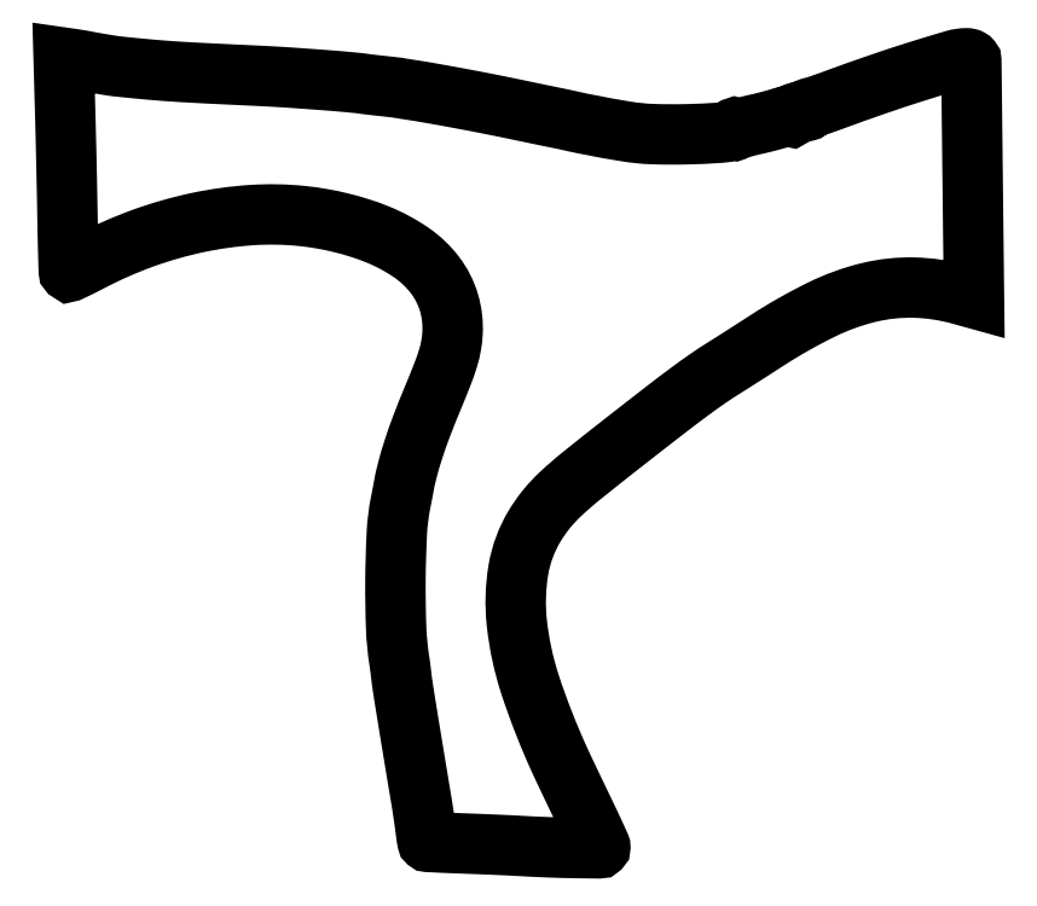
<metadata>
{"format":"dxf","ext":"dxf","renderer":"ezdxf+matplotlib","layout":"modelspace","background":"white","min_lineweight":24,"dpi":150}
</metadata>
<code>
0
SECTION
2
ENTITIES
0
POLYLINE
8
0
66
1
70
1
0
VERTEX
8
0
10
0.4215
20
362.9
42
-0.00094
0
VERTEX
8
0
10
0.7279
20
351.2
42
-0.000527
0
VERTEX
8
0
10
1.059
20
337.1
42
-0.000526
0
VERTEX
8
0
10
1.363
20
322.7
42
-0.000858
0
VERTEX
8
0
10
1.587
20
310.6
42
0.001072
0
VERTEX
8
0
10
1.782
20
300.2
42
0.001756
0
VERTEX
8
0
10
1.997
20
291.4
42
0.000179
0
VERTEX
8
0
10
2.219
20
283.6
42
0.1915
0
VERTEX
8
0
10
2.351
20
283.3
42
0.3166
0
VERTEX
8
0
10
2.629
20
283.3
42
0.001247
0
VERTEX
8
0
10
5.676
20
284.7
42
0.005447
0
VERTEX
8
0
10
9.157
20
286.4
42
0.003324
0
VERTEX
8
0
10
13.23
20
288.5
42
-0.03362
0
VERTEX
8
0
10
38.79
20
299.8
42
-0.03443
0
VERTEX
8
0
10
65.43
20
307.4
42
-0.03563
0
VERTEX
8
0
10
91.91
20
311
42
-0.04305
0
VERTEX
8
0
10
117
20
310.6
42
-0.01727
0
VERTEX
8
0
10
126.5
20
309.2
42
-0.0167
0
VERTEX
8
0
10
136
20
307.2
42
-0.01695
0
VERTEX
8
0
10
145.2
20
304.6
42
-0.01934
0
VERTEX
8
0
10
153.9
20
301.5
42
-0.05375
0
VERTEX
8
0
10
170.2
20
292.7
42
-0.08041
0
VERTEX
8
0
10
182
20
281.5
42
-0.08991
0
VERTEX
8
0
10
188.7
20
268.2
42
-0.08647
0
VERTEX
8
0
10
190.5
20
253.2
42
-0.03069
0
VERTEX
8
0
10
189.8
20
246.9
42
-0.02984
0
VERTEX
8
0
10
188.3
20
240.8
42
-0.01942
0
VERTEX
8
0
10
185.5
20
232.9
42
-0.004963
0
VERTEX
8
0
10
180.5
20
220.4
42
0.007899
0
VERTEX
8
0
10
175.3
20
207.4
42
0.01237
0
VERTEX
8
0
10
171.3
20
196.1
42
0.01429
0
VERTEX
8
0
10
168.4
20
186
42
0.02067
0
VERTEX
8
0
10
166.4
20
177
42
-0.003115
0
VERTEX
8
0
10
166.2
20
175.7
42
-0.001079
0
VERTEX
8
0
10
165.8
20
173.9
42
-0.001072
0
VERTEX
8
0
10
165.4
20
171.9
42
-0.001246
0
VERTEX
8
0
10
165.1
20
170
42
0.03723
0
VERTEX
8
0
10
163.2
20
155.1
42
0.01077
0
VERTEX
8
0
10
162.5
20
131.9
42
0.01107
0
VERTEX
8
0
10
162.8
20
108.5
42
0.03047
0
VERTEX
8
0
10
164.4
20
92
42
-0.005896
0
VERTEX
8
0
10
164.6
20
90.71
42
-0.001852
0
VERTEX
8
0
10
164.9
20
88.77
42
-0.00185
0
VERTEX
8
0
10
165.2
20
86.6
42
-0.002048
0
VERTEX
8
0
10
165.4
20
84.5
42
0.01012
0
VERTEX
8
0
10
166
20
80.06
42
0.001633
0
VERTEX
8
0
10
167.3
20
71.43
42
0.001092
0
VERTEX
8
0
10
169.5
20
57.84
42
0.000216
0
VERTEX
8
0
10
173.6
20
33.5
42
0.000355
0
VERTEX
8
0
10
173.8
20
31.98
42
0.000121
0
VERTEX
8
0
10
174.2
20
29.77
42
0.00012
0
VERTEX
8
0
10
174.6
20
27.33
42
0.000139
0
VERTEX
8
0
10
175
20
25
42
-0.00271
0
VERTEX
8
0
10
175.7
20
20.87
42
-0.002805
0
VERTEX
8
0
10
176.3
20
16.78
42
-0.0026
0
VERTEX
8
0
10
176.9
20
12.41
42
-0.001772
0
VERTEX
8
0
10
177.5
20
7.436
42
0.005007
0
VERTEX
8
0
10
177.8
20
5.964
42
0.007645
0
VERTEX
8
0
10
178
20
4.691
42
0.00337
0
VERTEX
8
0
10
178.2
20
3.617
42
0.1707
0
VERTEX
8
0
10
178.3
20
3.435
42
0.1653
0
VERTEX
8
0
10
178.5
20
3.349
42
0.000167
0
VERTEX
8
0
10
183.7
20
3.102
42
0.001601
0
VERTEX
8
0
10
189.6
20
2.845
42
0.00098
0
VERTEX
8
0
10
196.5
20
2.578
42
-0.000786
0
VERTEX
8
0
10
203.9
20
2.294
42
-0.000775
0
VERTEX
8
0
10
211.4
20
1.985
42
-0.000761
0
VERTEX
8
0
10
218
20
1.694
42
-0.002983
0
VERTEX
8
0
10
222
20
1.484
42
0.00437
0
VERTEX
8
0
10
236.9
20
0.7502
42
0.006046
0
VERTEX
8
0
10
250.3
20
0.3709
42
0.00133
0
VERTEX
8
0
10
262.4
20
0.2081
42
0.4174
0
VERTEX
8
0
10
263
20
0.8206
42
0.1068
0
VERTEX
8
0
10
262.8
20
1.517
42
0.000894
0
VERTEX
8
0
10
260.5
20
6.592
42
0.003124
0
VERTEX
8
0
10
257.8
20
12.41
42
0.002001
0
VERTEX
8
0
10
254.6
20
19.14
42
-0.000733
0
VERTEX
8
0
10
251.2
20
26.29
42
-0.00074
0
VERTEX
8
0
10
247.8
20
33.44
42
-0.000721
0
VERTEX
8
0
10
244.8
20
39.67
42
-0.003007
0
VERTEX
8
0
10
243.1
20
43.43
42
-0.0276
0
VERTEX
8
0
10
228.7
20
80.14
42
-0.05315
0
VERTEX
8
0
10
222
20
111
42
-0.06796
0
VERTEX
8
0
10
222.8
20
136.9
42
-0.09506
0
VERTEX
8
0
10
230.8
20
158.5
42
-0.03394
0
VERTEX
8
0
10
236.6
20
166.7
42
-0.0345
0
VERTEX
8
0
10
243.4
20
174
42
-0.01898
0
VERTEX
8
0
10
254
20
183.2
42
-0.003235
0
VERTEX
8
0
10
275
20
199.9
42
-0.00124
0
VERTEX
8
0
10
294.9
20
215.4
42
-0.00523
0
VERTEX
8
0
10
306.9
20
224.5
42
-0.008514
0
VERTEX
8
0
10
315.7
20
230.8
42
-0.01149
0
VERTEX
8
0
10
324
20
236.2
42
0.001977
0
VERTEX
8
0
10
327.7
20
238.6
42
0.000706
0
VERTEX
8
0
10
333.1
20
242
42
0.000701
0
VERTEX
8
0
10
339
20
245.8
42
0.000828
0
VERTEX
8
0
10
344.6
20
249.4
42
-0.0295
0
VERTEX
8
0
10
371.5
20
264.7
42
-0.05554
0
VERTEX
8
0
10
395
20
273.1
42
-0.06531
0
VERTEX
8
0
10
417
20
275.4
42
-0.06124
0
VERTEX
8
0
10
439.4
20
272.1
42
0
0
VERTEX
8
0
10
446.3
20
270.2
42
0
0
VERTEX
8
0
10
445.7
20
327.8
42
-9e-06
0
VERTEX
8
0
10
445.4
20
350
42
-1.5e-05
0
VERTEX
8
0
10
445.2
20
368.9
42
-2e-06
0
VERTEX
8
0
10
445
20
385.8
42
-0.001105
0
VERTEX
8
0
10
445
20
386.8
42
0.1743
0
VERTEX
8
0
10
444.8
20
387.2
42
0.09253
0
VERTEX
8
0
10
444.3
20
387.6
42
0.07305
0
VERTEX
8
0
10
443.6
20
387.9
42
0.05357
0
VERTEX
8
0
10
442.8
20
388
42
0.07102
0
VERTEX
8
0
10
436.5
20
387.1
42
0.004811
0
VERTEX
8
0
10
419.4
20
381.9
42
0.006897
0
VERTEX
8
0
10
399.3
20
375.3
42
0.005359
0
VERTEX
8
0
10
377.5
20
367.5
42
-0.003042
0
VERTEX
8
0
10
373.6
20
366.1
42
-0.004312
0
VERTEX
8
0
10
370.1
20
364.9
42
-0.002493
0
VERTEX
8
0
10
367.1
20
363.9
42
-0.06078
0
VERTEX
8
0
10
366.2
20
363.8
42
0.06395
0
VERTEX
8
0
10
365.8
20
363.7
42
0.07747
0
VERTEX
8
0
10
365.4
20
363.4
42
0.09122
0
VERTEX
8
0
10
365.1
20
363.2
42
0.1438
0
VERTEX
8
0
10
365
20
362.8
42
-0.09314
0
VERTEX
8
0
10
364.9
20
362.5
42
-0.119
0
VERTEX
8
0
10
364.8
20
362.3
42
-0.1259
0
VERTEX
8
0
10
364.5
20
362.2
42
-0.1118
0
VERTEX
8
0
10
364.2
20
362.2
42
0.1026
0
VERTEX
8
0
10
362.3
20
362.2
42
0.03055
0
VERTEX
8
0
10
359.5
20
361.5
42
0.02624
0
VERTEX
8
0
10
356.9
20
360.5
42
0.4553
0
VERTEX
8
0
10
356.7
20
359.7
42
-0.04225
0
VERTEX
8
0
10
356.8
20
359.4
42
-0.3206
0
VERTEX
8
0
10
356.8
20
359.2
42
-0.2869
0
VERTEX
8
0
10
356.6
20
359.2
42
-0.03762
0
VERTEX
8
0
10
356.2
20
359.4
42
0.1499
0
VERTEX
8
0
10
355.6
20
359.5
42
0.02444
0
VERTEX
8
0
10
354.2
20
359.4
42
0.02506
0
VERTEX
8
0
10
352.6
20
359.1
42
0.01974
0
VERTEX
8
0
10
350.8
20
358.6
42
-0.0115
0
VERTEX
8
0
10
348.7
20
357.9
42
-0.00428
0
VERTEX
8
0
10
345.6
20
357.1
42
-0.004239
0
VERTEX
8
0
10
342.2
20
356.3
42
-0.005112
0
VERTEX
8
0
10
339
20
355.5
42
0.006812
0
VERTEX
8
0
10
336
20
354.8
42
0.007958
0
VERTEX
8
0
10
333.2
20
354
42
0.007151
0
VERTEX
8
0
10
330.8
20
353.3
42
0.04713
0
VERTEX
8
0
10
329.6
20
352.9
42
-0.01162
0
VERTEX
8
0
10
328.7
20
352.4
42
-0.165
0
VERTEX
8
0
10
328.4
20
352.3
42
-0.4717
0
VERTEX
8
0
10
328.3
20
352.5
42
-0.0388
0
VERTEX
8
0
10
328.5
20
353.1
42
0.02341
0
VERTEX
8
0
10
328.9
20
353.6
42
0.4027
0
VERTEX
8
0
10
328.8
20
353.8
42
0.2546
0
VERTEX
8
0
10
328.6
20
353.8
42
0.01502
0
VERTEX
8
0
10
327.9
20
353.4
42
-0.1231
0
VERTEX
8
0
10
321.8
20
351.5
42
-0.01069
0
VERTEX
8
0
10
305.5
20
350.7
42
-0.01518
0
VERTEX
8
0
10
288.5
20
350.8
42
-0.03262
0
VERTEX
8
0
10
275.5
20
352.1
42
-0.00049
0
VERTEX
8
0
10
270
20
353
42
-0.001866
0
VERTEX
8
0
10
266.6
20
353.6
42
-0.00294
0
VERTEX
8
0
10
264.1
20
354.1
42
-0.004566
0
VERTEX
8
0
10
262
20
354.5
42
0.002315
0
VERTEX
8
0
10
260.8
20
354.7
42
0.001179
0
VERTEX
8
0
10
259.4
20
355
42
0.001171
0
VERTEX
8
0
10
257.8
20
355.3
42
0.001755
0
VERTEX
8
0
10
256.5
20
355.6
42
-0.004861
0
VERTEX
8
0
10
255
20
355.8
42
-0.002005
0
VERTEX
8
0
10
253.1
20
356.3
42
-0.001984
0
VERTEX
8
0
10
250.9
20
356.7
42
-0.002551
0
VERTEX
8
0
10
249
20
357.1
42
0.001724
0
VERTEX
8
0
10
247.1
20
357.6
42
0.001485
0
VERTEX
8
0
10
245.1
20
358
42
0.001495
0
VERTEX
8
0
10
243.3
20
358.4
42
0.004325
0
VERTEX
8
0
10
242
20
358.7
42
-0.003594
0
VERTEX
8
0
10
240.3
20
359
42
-0.000185
0
VERTEX
8
0
10
234.8
20
360.1
42
-0.000294
0
VERTEX
8
0
10
228.2
20
361.5
42
-0.000214
0
VERTEX
8
0
10
221
20
363
42
0.003067
0
VERTEX
8
0
10
207.6
20
365.7
42
0.002497
0
VERTEX
8
0
10
193.3
20
368.5
42
0.002552
0
VERTEX
8
0
10
179.9
20
370.9
42
0.005514
0
VERTEX
8
0
10
169.5
20
372.6
42
-0.000956
0
VERTEX
8
0
10
167.5
20
372.9
42
-0.001378
0
VERTEX
8
0
10
165.8
20
373.2
42
-0.000716
0
VERTEX
8
0
10
164.4
20
373.4
42
-0.02218
0
VERTEX
8
0
10
164
20
373.5
42
0.03363
0
VERTEX
8
0
10
163.6
20
373.6
42
0.000531
0
VERTEX
8
0
10
161.4
20
373.8
42
0.001402
0
VERTEX
8
0
10
158.9
20
374.1
42
0.000928
0
VERTEX
8
0
10
156
20
374.4
42
-0.001278
0
VERTEX
8
0
10
153
20
374.7
42
-0.001615
0
VERTEX
8
0
10
150.3
20
375.1
42
-0.001276
0
VERTEX
8
0
10
148
20
375.3
42
-0.01306
0
VERTEX
8
0
10
147
20
375.5
42
0.01513
0
VERTEX
8
0
10
146.1
20
375.6
42
0.001826
0
VERTEX
8
0
10
144
20
375.8
42
0.00217
0
VERTEX
8
0
10
141.6
20
376.1
42
0.001784
0
VERTEX
8
0
10
139
20
376.3
42
0.002102
0
VERTEX
8
0
10
134.3
20
376.8
42
0.001721
0
VERTEX
8
0
10
129.3
20
377.2
42
0.001061
0
VERTEX
8
0
10
122.5
20
377.7
42
0.000247
0
VERTEX
8
0
10
111
20
378.5
42
0.002908
0
VERTEX
8
0
10
107.7
20
378.7
42
0.001032
0
VERTEX
8
0
10
103
20
379
42
0.001024
0
VERTEX
8
0
10
97.88
20
379.3
42
0.001206
0
VERTEX
8
0
10
93
20
379.5
42
-0.00032
0
VERTEX
8
0
10
78.16
20
380.2
42
-0.000918
0
VERTEX
8
0
10
67.85
20
380.7
42
-0.001298
0
VERTEX
8
0
10
60.04
20
381.2
42
-0.002192
0
VERTEX
8
0
10
53.5
20
381.6
42
-0.00472
0
VERTEX
8
0
10
45.61
20
382.1
42
-0.002661
0
VERTEX
8
0
10
36.04
20
383
42
-0.002217
0
VERTEX
8
0
10
27.05
20
383.9
42
-0.01409
0
VERTEX
8
0
10
22.5
20
384.5
42
-0.000923
0
VERTEX
8
0
10
18.4
20
385.2
42
-0.002238
0
VERTEX
8
0
10
15.38
20
385.7
42
-0.002977
0
VERTEX
8
0
10
13.01
20
386.1
42
-0.004865
0
VERTEX
8
0
10
11
20
386.5
42
0.00716
0
VERTEX
8
0
10
9.74
20
386.8
42
0.002582
0
VERTEX
8
0
10
7.943
20
387.1
42
0.00256
0
VERTEX
8
0
10
5.97
20
387.4
42
0.003038
0
VERTEX
8
0
10
4.103
20
387.7
42
0
0
VERTEX
8
0
10
-0.2932
20
388.3
42
0
0
SEQEND
0
ENDSEC
0
EOF

</code>
